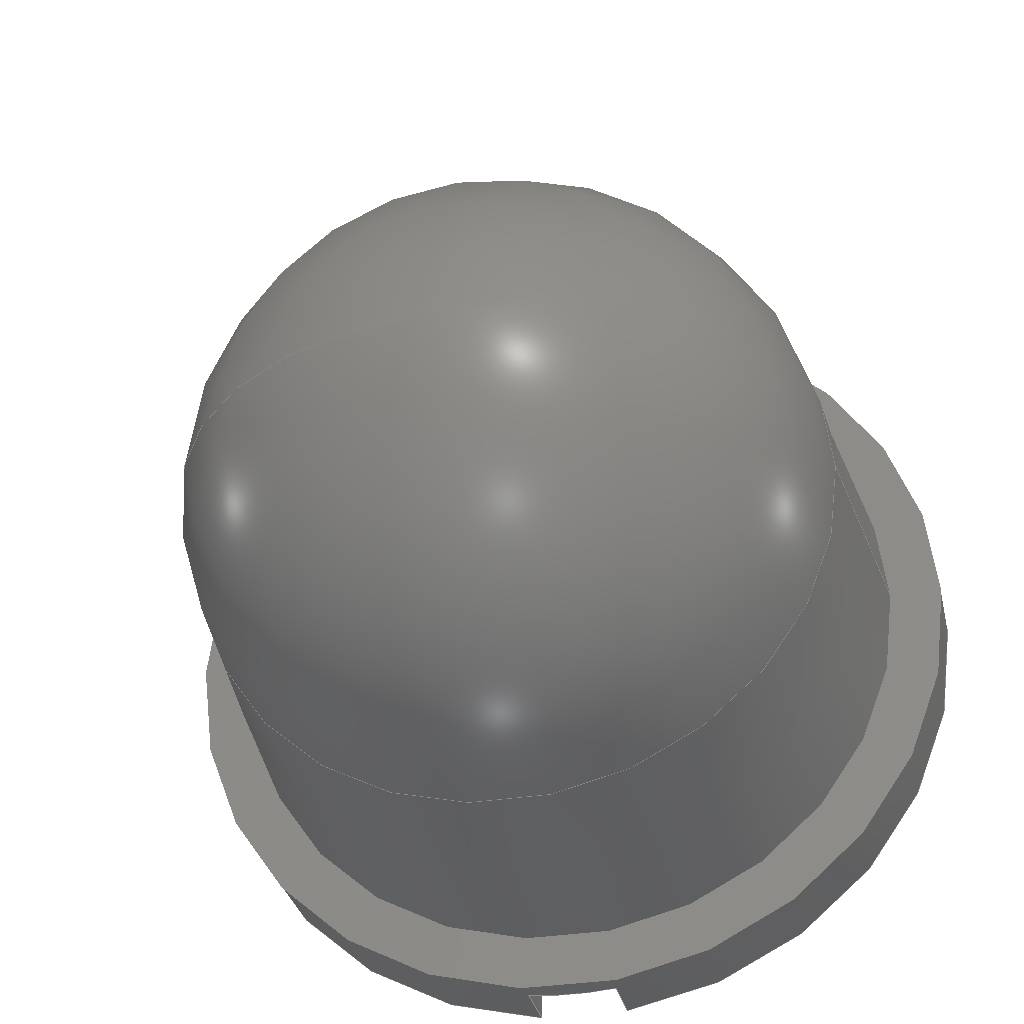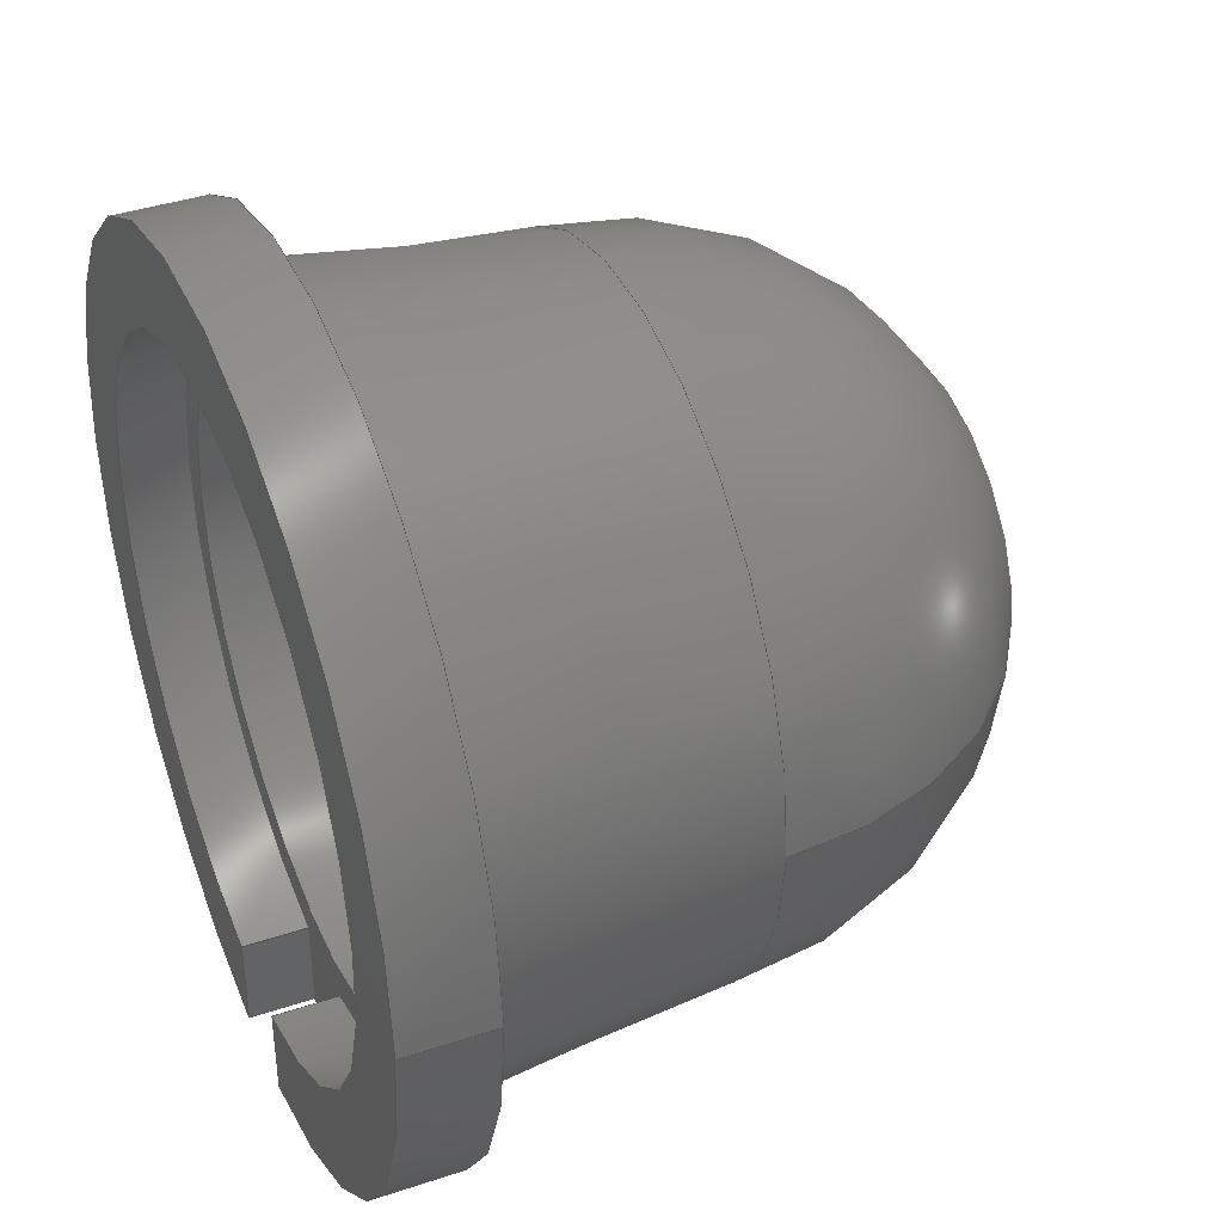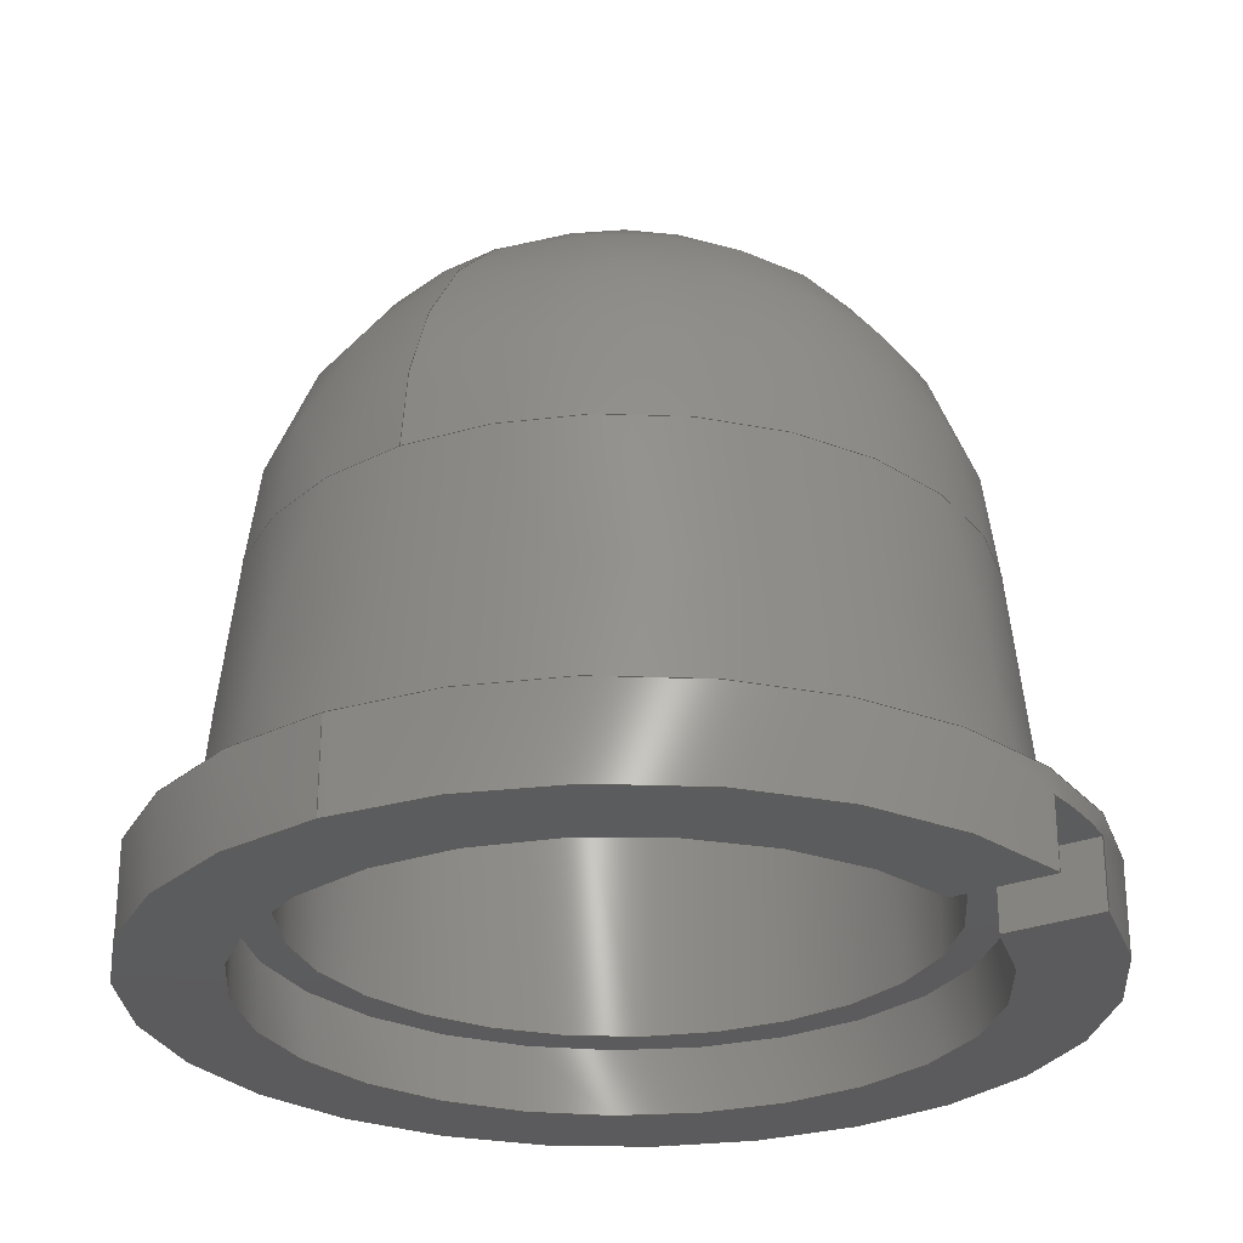
<metadata>
{"format":"step","ext":"step","renderer":"f3d","projection":"perspective","resolution":1024,"background":"white","views":[{"elev":-32.5,"azim":12.8,"up":"+Y"},{"elev":39.5,"azim":-112.5,"up":"+Y"},{"elev":-27.4,"azim":-58.5,"up":"+Z"}]}
</metadata>
<code>
ISO-10303-21;
DATA;
#1=MECHANICAL_DESIGN_GEOMETRIC_PRESENTATION_REPRESENTATION('',(#4),#333);
#2=SHAPE_REPRESENTATION_RELATIONSHIP('SRR','None',#340,#3);
#3=ADVANCED_BREP_SHAPE_REPRESENTATION('',(#5),#332);
#4=STYLED_ITEM('',(#350),#5);
#5=MANIFOLD_SOLID_BREP('Body1',#178);
#6=CONICAL_SURFACE('',#213,4.73,0.1047);
#7=FACE_BOUND('',#58,.T.);
#8=FACE_BOUND('',#62,.T.);
#9=PLANE('',#197);
#10=PLANE('',#198);
#11=PLANE('',#202);
#12=PLANE('',#208);
#13=PLANE('',#215);
#14=LINE('',#286,#25);
#15=LINE('',#290,#26);
#16=LINE('',#292,#27);
#17=LINE('',#294,#28);
#18=LINE('',#295,#29);
#19=LINE('',#299,#30);
#20=LINE('',#301,#31);
#21=LINE('',#303,#32);
#22=LINE('',#304,#33);
#23=LINE('',#315,#34);
#24=LINE('',#327,#35);
#25=VECTOR('',#228,4.1);
#26=VECTOR('',#231,10);
#27=VECTOR('',#232,10);
#28=VECTOR('',#233,10);
#29=VECTOR('',#234,10);
#30=VECTOR('',#237,10);
#31=VECTOR('',#238,10);
#32=VECTOR('',#239,10);
#33=VECTOR('',#240,10);
#34=VECTOR('',#257,5.9);
#35=VECTOR('',#272,4.73);
#36=CYLINDRICAL_SURFACE('',#195,4.1);
#37=CYLINDRICAL_SURFACE('',#199,4.6);
#38=CYLINDRICAL_SURFACE('',#205,5.9);
#39=FACE_OUTER_BOUND('',#50,.T.);
#40=FACE_OUTER_BOUND('',#51,.T.);
#41=FACE_OUTER_BOUND('',#52,.T.);
#42=FACE_OUTER_BOUND('',#53,.T.);
#43=FACE_OUTER_BOUND('',#54,.T.);
#44=FACE_OUTER_BOUND('',#55,.T.);
#45=FACE_OUTER_BOUND('',#56,.T.);
#46=FACE_OUTER_BOUND('',#57,.T.);
#47=FACE_OUTER_BOUND('',#59,.T.);
#48=FACE_OUTER_BOUND('',#60,.T.);
#49=FACE_OUTER_BOUND('',#61,.T.);
#50=EDGE_LOOP('',(#117,#118,#119));
#51=EDGE_LOOP('',(#120,#121,#122,#123));
#52=EDGE_LOOP('',(#124,#125,#126,#127));
#53=EDGE_LOOP('',(#128,#129,#130,#131));
#54=EDGE_LOOP('',(#132,#133,#134,#135));
#55=EDGE_LOOP('',(#136,#137,#138,#139,#140));
#56=EDGE_LOOP('',(#141,#142,#143,#144,#145,#146,#147,#148));
#57=EDGE_LOOP('',(#149,#150,#151,#152));
#58=EDGE_LOOP('',(#153));
#59=EDGE_LOOP('',(#154,#155,#156,#157));
#60=EDGE_LOOP('',(#158,#159,#160,#161,#162));
#61=EDGE_LOOP('',(#163));
#62=EDGE_LOOP('',(#164));
#63=CIRCLE('',#193,4.1);
#64=CIRCLE('',#194,4.1);
#65=CIRCLE('',#196,4.1);
#66=CIRCLE('',#200,4.6);
#67=CIRCLE('',#201,4.6);
#68=CIRCLE('',#203,5.9);
#69=CIRCLE('',#204,5.9);
#70=CIRCLE('',#206,5.9);
#71=CIRCLE('',#207,5.9);
#72=CIRCLE('',#210,4.73);
#73=CIRCLE('',#211,4.73);
#74=CIRCLE('',#212,4.73);
#75=CIRCLE('',#214,5.129);
#76=VERTEX_POINT('',#279);
#77=VERTEX_POINT('',#281);
#78=VERTEX_POINT('',#284);
#79=VERTEX_POINT('',#288);
#80=VERTEX_POINT('',#289);
#81=VERTEX_POINT('',#291);
#82=VERTEX_POINT('',#293);
#83=VERTEX_POINT('',#297);
#84=VERTEX_POINT('',#298);
#85=VERTEX_POINT('',#300);
#86=VERTEX_POINT('',#302);
#87=VERTEX_POINT('',#309);
#88=VERTEX_POINT('',#313);
#89=VERTEX_POINT('',#319);
#90=VERTEX_POINT('',#320);
#91=VERTEX_POINT('',#322);
#92=VERTEX_POINT('',#326);
#93=EDGE_CURVE('',#76,#76,#63,.T.);
#94=EDGE_CURVE('',#76,#77,#64,.T.);
#95=EDGE_CURVE('',#78,#78,#65,.T.);
#96=EDGE_CURVE('',#78,#76,#14,.T.);
#97=EDGE_CURVE('',#79,#80,#15,.T.);
#98=EDGE_CURVE('',#81,#79,#16,.T.);
#99=EDGE_CURVE('',#81,#82,#17,.T.);
#100=EDGE_CURVE('',#80,#82,#18,.T.);
#101=EDGE_CURVE('',#83,#84,#19,.T.);
#102=EDGE_CURVE('',#85,#83,#20,.T.);
#103=EDGE_CURVE('',#85,#86,#21,.T.);
#104=EDGE_CURVE('',#84,#86,#22,.T.);
#105=EDGE_CURVE('',#84,#79,#66,.T.);
#106=EDGE_CURVE('',#86,#81,#67,.T.);
#107=EDGE_CURVE('',#87,#80,#68,.T.);
#108=EDGE_CURVE('',#83,#87,#69,.T.);
#109=EDGE_CURVE('',#88,#88,#70,.T.);
#110=EDGE_CURVE('',#88,#87,#23,.T.);
#111=EDGE_CURVE('',#82,#85,#71,.T.);
#112=EDGE_CURVE('',#89,#90,#72,.T.);
#113=EDGE_CURVE('',#91,#90,#73,.T.);
#114=EDGE_CURVE('',#90,#89,#74,.T.);
#115=EDGE_CURVE('',#89,#92,#24,.T.);
#116=EDGE_CURVE('',#92,#92,#75,.T.);
#117=ORIENTED_EDGE('',*,*,#93,.F.);
#118=ORIENTED_EDGE('',*,*,#94,.T.);
#119=ORIENTED_EDGE('',*,*,#94,.F.);
#120=ORIENTED_EDGE('',*,*,#95,.F.);
#121=ORIENTED_EDGE('',*,*,#96,.T.);
#122=ORIENTED_EDGE('',*,*,#93,.T.);
#123=ORIENTED_EDGE('',*,*,#96,.F.);
#124=ORIENTED_EDGE('',*,*,#97,.F.);
#125=ORIENTED_EDGE('',*,*,#98,.F.);
#126=ORIENTED_EDGE('',*,*,#99,.T.);
#127=ORIENTED_EDGE('',*,*,#100,.F.);
#128=ORIENTED_EDGE('',*,*,#101,.F.);
#129=ORIENTED_EDGE('',*,*,#102,.F.);
#130=ORIENTED_EDGE('',*,*,#103,.T.);
#131=ORIENTED_EDGE('',*,*,#104,.F.);
#132=ORIENTED_EDGE('',*,*,#98,.T.);
#133=ORIENTED_EDGE('',*,*,#105,.F.);
#134=ORIENTED_EDGE('',*,*,#104,.T.);
#135=ORIENTED_EDGE('',*,*,#106,.T.);
#136=ORIENTED_EDGE('',*,*,#97,.T.);
#137=ORIENTED_EDGE('',*,*,#107,.F.);
#138=ORIENTED_EDGE('',*,*,#108,.F.);
#139=ORIENTED_EDGE('',*,*,#101,.T.);
#140=ORIENTED_EDGE('',*,*,#105,.T.);
#141=ORIENTED_EDGE('',*,*,#109,.F.);
#142=ORIENTED_EDGE('',*,*,#110,.T.);
#143=ORIENTED_EDGE('',*,*,#107,.T.);
#144=ORIENTED_EDGE('',*,*,#100,.T.);
#145=ORIENTED_EDGE('',*,*,#111,.T.);
#146=ORIENTED_EDGE('',*,*,#102,.T.);
#147=ORIENTED_EDGE('',*,*,#108,.T.);
#148=ORIENTED_EDGE('',*,*,#110,.F.);
#149=ORIENTED_EDGE('',*,*,#106,.F.);
#150=ORIENTED_EDGE('',*,*,#103,.F.);
#151=ORIENTED_EDGE('',*,*,#111,.F.);
#152=ORIENTED_EDGE('',*,*,#99,.F.);
#153=ORIENTED_EDGE('',*,*,#95,.T.);
#154=ORIENTED_EDGE('',*,*,#112,.T.);
#155=ORIENTED_EDGE('',*,*,#113,.F.);
#156=ORIENTED_EDGE('',*,*,#113,.T.);
#157=ORIENTED_EDGE('',*,*,#114,.T.);
#158=ORIENTED_EDGE('',*,*,#112,.F.);
#159=ORIENTED_EDGE('',*,*,#115,.T.);
#160=ORIENTED_EDGE('',*,*,#116,.F.);
#161=ORIENTED_EDGE('',*,*,#115,.F.);
#162=ORIENTED_EDGE('',*,*,#114,.F.);
#163=ORIENTED_EDGE('',*,*,#109,.T.);
#164=ORIENTED_EDGE('',*,*,#116,.T.);
#165=SPHERICAL_SURFACE('',#192,4.1);
#166=SPHERICAL_SURFACE('',#209,4.73);
#167=ADVANCED_FACE('',(#39),#165,.F.);
#168=ADVANCED_FACE('',(#40),#36,.F.);
#169=ADVANCED_FACE('',(#41),#9,.F.);
#170=ADVANCED_FACE('',(#42),#10,.F.);
#171=ADVANCED_FACE('',(#43),#37,.F.);
#172=ADVANCED_FACE('',(#44),#11,.F.);
#173=ADVANCED_FACE('',(#45),#38,.T.);
#174=ADVANCED_FACE('',(#46,#7),#12,.F.);
#175=ADVANCED_FACE('',(#47),#166,.T.);
#176=ADVANCED_FACE('',(#48),#6,.T.);
#177=ADVANCED_FACE('',(#49,#8),#13,.T.);
#178=CLOSED_SHELL('',(#167,#168,#169,#170,#171,#172,#173,#174,#175,#176,
#177));
#179=DERIVED_UNIT_ELEMENT(#181,1);
#180=DERIVED_UNIT_ELEMENT(#335,-3);
#181=(
MASS_UNIT()
NAMED_UNIT(*)
SI_UNIT(.KILO.,.GRAM.)
);
#182=DERIVED_UNIT((#179,#180));
#183=MEASURE_REPRESENTATION_ITEM('density measure',
POSITIVE_RATIO_MEASURE(7850),#182);
#184=PROPERTY_DEFINITION_REPRESENTATION(#189,#186);
#185=PROPERTY_DEFINITION_REPRESENTATION(#190,#187);
#186=REPRESENTATION('material name',(#188),#332);
#187=REPRESENTATION('density',(#183),#332);
#188=DESCRIPTIVE_REPRESENTATION_ITEM('Steel','Steel');
#189=PROPERTY_DEFINITION('material property','material name',#342);
#190=PROPERTY_DEFINITION('material property','density of part',#342);
#191=AXIS2_PLACEMENT_3D('placement',#277,#216,#217);
#192=AXIS2_PLACEMENT_3D('',#278,#218,#219);
#193=AXIS2_PLACEMENT_3D('',#280,#220,#221);
#194=AXIS2_PLACEMENT_3D('',#282,#222,#223);
#195=AXIS2_PLACEMENT_3D('',#283,#224,#225);
#196=AXIS2_PLACEMENT_3D('',#285,#226,#227);
#197=AXIS2_PLACEMENT_3D('',#287,#229,#230);
#198=AXIS2_PLACEMENT_3D('',#296,#235,#236);
#199=AXIS2_PLACEMENT_3D('',#305,#241,#242);
#200=AXIS2_PLACEMENT_3D('',#306,#243,#244);
#201=AXIS2_PLACEMENT_3D('',#307,#245,#246);
#202=AXIS2_PLACEMENT_3D('',#308,#247,#248);
#203=AXIS2_PLACEMENT_3D('',#310,#249,#250);
#204=AXIS2_PLACEMENT_3D('',#311,#251,#252);
#205=AXIS2_PLACEMENT_3D('',#312,#253,#254);
#206=AXIS2_PLACEMENT_3D('',#314,#255,#256);
#207=AXIS2_PLACEMENT_3D('',#316,#258,#259);
#208=AXIS2_PLACEMENT_3D('',#317,#260,#261);
#209=AXIS2_PLACEMENT_3D('',#318,#262,#263);
#210=AXIS2_PLACEMENT_3D('',#321,#264,#265);
#211=AXIS2_PLACEMENT_3D('',#323,#266,#267);
#212=AXIS2_PLACEMENT_3D('',#324,#268,#269);
#213=AXIS2_PLACEMENT_3D('',#325,#270,#271);
#214=AXIS2_PLACEMENT_3D('',#328,#273,#274);
#215=AXIS2_PLACEMENT_3D('',#329,#275,#276);
#216=DIRECTION('axis',(0,0,1));
#217=DIRECTION('refdir',(1,0,0));
#218=DIRECTION('center_axis',(6.123e-17,0,1));
#219=DIRECTION('ref_axis',(1,0,0));
#220=DIRECTION('center_axis',(0,0,1));
#221=DIRECTION('ref_axis',(1,0,0));
#222=DIRECTION('center_axis',(-1.225e-16,1,0));
#223=DIRECTION('ref_axis',(-1,-1.225e-16,0));
#224=DIRECTION('center_axis',(0,0,1));
#225=DIRECTION('ref_axis',(1,0,0));
#226=DIRECTION('center_axis',(0,0,1));
#227=DIRECTION('ref_axis',(1,0,0));
#228=DIRECTION('',(0,0,1));
#229=DIRECTION('center_axis',(-1,0,0));
#230=DIRECTION('ref_axis',(0,-1,0));
#231=DIRECTION('',(0,-1,0));
#232=DIRECTION('',(0,0,-1));
#233=DIRECTION('',(0,-1,0));
#234=DIRECTION('',(0,0,1));
#235=DIRECTION('center_axis',(1,0,0));
#236=DIRECTION('ref_axis',(0,1,0));
#237=DIRECTION('',(0,1,0));
#238=DIRECTION('',(0,0,-1));
#239=DIRECTION('',(0,1,0));
#240=DIRECTION('',(0,0,1));
#241=DIRECTION('center_axis',(0,0,1));
#242=DIRECTION('ref_axis',(-1.837e-16,1,0));
#243=DIRECTION('center_axis',(0,0,1));
#244=DIRECTION('ref_axis',(1,0,0));
#245=DIRECTION('center_axis',(0,0,1));
#246=DIRECTION('ref_axis',(1,0,0));
#247=DIRECTION('center_axis',(0,0,1));
#248=DIRECTION('ref_axis',(1,0,0));
#249=DIRECTION('center_axis',(0,0,1));
#250=DIRECTION('ref_axis',(1,0,0));
#251=DIRECTION('center_axis',(0,0,1));
#252=DIRECTION('ref_axis',(1,0,0));
#253=DIRECTION('center_axis',(0,0,1));
#254=DIRECTION('ref_axis',(1,0,0));
#255=DIRECTION('center_axis',(0,0,1));
#256=DIRECTION('ref_axis',(1,0,0));
#257=DIRECTION('',(0,0,-1));
#258=DIRECTION('center_axis',(0,0,1));
#259=DIRECTION('ref_axis',(1,0,0));
#260=DIRECTION('center_axis',(0,0,1));
#261=DIRECTION('ref_axis',(1,0,0));
#262=DIRECTION('center_axis',(6.123e-17,0,1));
#263=DIRECTION('ref_axis',(1,0,0));
#264=DIRECTION('center_axis',(0,0,1));
#265=DIRECTION('ref_axis',(-1,0,0));
#266=DIRECTION('center_axis',(1.225e-16,-1,0));
#267=DIRECTION('ref_axis',(-1,-1.225e-16,0));
#268=DIRECTION('center_axis',(0,0,1));
#269=DIRECTION('ref_axis',(-1,0,0));
#270=DIRECTION('center_axis',(0,0,-1));
#271=DIRECTION('ref_axis',(-1,0,0));
#272=DIRECTION('',(0.1045,1.28e-17,-0.9945));
#273=DIRECTION('center_axis',(0,0,-1));
#274=DIRECTION('ref_axis',(-1,0,0));
#275=DIRECTION('center_axis',(0,0,1));
#276=DIRECTION('ref_axis',(1,0,0));
#277=CARTESIAN_POINT('',(0,0,0));
#278=CARTESIAN_POINT('Origin',(0,0,5));
#279=CARTESIAN_POINT('',(-4.1,-5.021e-16,5));
#280=CARTESIAN_POINT('Origin',(0,0,5));
#281=CARTESIAN_POINT('',(-2.511e-16,-3.075e-32,9.1));
#282=CARTESIAN_POINT('Origin',(0,0,5));
#283=CARTESIAN_POINT('Origin',(0,0,0));
#284=CARTESIAN_POINT('',(-4.1,-5.021e-16,0.9));
#285=CARTESIAN_POINT('Origin',(0,0,0.9));
#286=CARTESIAN_POINT('',(-4.1,-5.021e-16,0));
#287=CARTESIAN_POINT('Origin',(-0.65,-4.554,0));
#288=CARTESIAN_POINT('',(-0.65,-4.554,0));
#289=CARTESIAN_POINT('',(-0.65,-5.864,0));
#290=CARTESIAN_POINT('',(-0.65,-2.277,0));
#291=CARTESIAN_POINT('',(-0.65,-4.554,0.9));
#292=CARTESIAN_POINT('',(-0.65,-4.554,0));
#293=CARTESIAN_POINT('',(-0.65,-5.864,0.9));
#294=CARTESIAN_POINT('',(-0.65,-4.301,0.9));
#295=CARTESIAN_POINT('',(-0.65,-5.864,0));
#296=CARTESIAN_POINT('Origin',(0.65,-5.864,0));
#297=CARTESIAN_POINT('',(0.65,-5.864,0));
#298=CARTESIAN_POINT('',(0.65,-4.554,0));
#299=CARTESIAN_POINT('',(0.65,-2.932,0));
#300=CARTESIAN_POINT('',(0.65,-5.864,0.9));
#301=CARTESIAN_POINT('',(0.65,-5.864,0));
#302=CARTESIAN_POINT('',(0.65,-4.554,0.9));
#303=CARTESIAN_POINT('',(0.65,-6.529,0.9));
#304=CARTESIAN_POINT('',(0.65,-4.554,0));
#305=CARTESIAN_POINT('Origin',(0,0,0));
#306=CARTESIAN_POINT('Origin',(0,0,0));
#307=CARTESIAN_POINT('Origin',(0,0,0.9));
#308=CARTESIAN_POINT('Origin',(0,0,0));
#309=CARTESIAN_POINT('',(-5.9,-7.225e-16,0));
#310=CARTESIAN_POINT('Origin',(0,0,0));
#311=CARTESIAN_POINT('Origin',(0,0,0));
#312=CARTESIAN_POINT('Origin',(0,0,0));
#313=CARTESIAN_POINT('',(-5.9,-7.225e-16,1.2));
#314=CARTESIAN_POINT('Origin',(0,0,1.2));
#315=CARTESIAN_POINT('',(-5.9,-7.225e-16,0));
#316=CARTESIAN_POINT('Origin',(0,0,0.9));
#317=CARTESIAN_POINT('Origin',(0,0,0.9));
#318=CARTESIAN_POINT('Origin',(0,0,5));
#319=CARTESIAN_POINT('',(4.73,5.793e-16,5));
#320=CARTESIAN_POINT('',(-4.73,-5.793e-16,5));
#321=CARTESIAN_POINT('Origin',(0,0,5));
#322=CARTESIAN_POINT('',(-2.896e-16,-3.547e-32,9.73));
#323=CARTESIAN_POINT('Origin',(0,0,5));
#324=CARTESIAN_POINT('Origin',(0,0,5));
#325=CARTESIAN_POINT('Origin',(0,0,5));
#326=CARTESIAN_POINT('',(5.129,-6.282e-16,1.2));
#327=CARTESIAN_POINT('',(4.73,5.793e-16,5));
#328=CARTESIAN_POINT('Origin',(0,0,1.2));
#329=CARTESIAN_POINT('Origin',(0,0,1.2));
#330=UNCERTAINTY_MEASURE_WITH_UNIT(LENGTH_MEASURE(0.01),#334,
'DISTANCE_ACCURACY_VALUE',
'Maximum model space distance between geometric entities at asserted c
onnectivities');
#331=UNCERTAINTY_MEASURE_WITH_UNIT(LENGTH_MEASURE(0.01),#334,
'DISTANCE_ACCURACY_VALUE',
'Maximum model space distance between geometric entities at asserted c
onnectivities');
#332=(
GEOMETRIC_REPRESENTATION_CONTEXT(3)
GLOBAL_UNCERTAINTY_ASSIGNED_CONTEXT((#330))
GLOBAL_UNIT_ASSIGNED_CONTEXT((#334,#336,#337))
REPRESENTATION_CONTEXT('','3D')
);
#333=(
GEOMETRIC_REPRESENTATION_CONTEXT(3)
GLOBAL_UNCERTAINTY_ASSIGNED_CONTEXT((#331))
GLOBAL_UNIT_ASSIGNED_CONTEXT((#334,#336,#337))
REPRESENTATION_CONTEXT('','3D')
);
#334=(
LENGTH_UNIT()
NAMED_UNIT(*)
SI_UNIT(.MILLI.,.METRE.)
);
#335=(
LENGTH_UNIT()
NAMED_UNIT(*)
SI_UNIT($,.METRE.)
);
#336=(
NAMED_UNIT(*)
PLANE_ANGLE_UNIT()
SI_UNIT($,.RADIAN.)
);
#337=(
NAMED_UNIT(*)
SI_UNIT($,.STERADIAN.)
SOLID_ANGLE_UNIT()
);
#338=SHAPE_DEFINITION_REPRESENTATION(#339,#340);
#339=PRODUCT_DEFINITION_SHAPE('',$,#342);
#340=SHAPE_REPRESENTATION('',(#191),#332);
#341=PRODUCT_DEFINITION_CONTEXT('part definition',#346,'design');
#342=PRODUCT_DEFINITION('pir_lens_PD05-12005_8308-4',
'pir_lens_PD05-12005_8308-4 v3',#343,#341);
#343=PRODUCT_DEFINITION_FORMATION('',$,#348);
#344=PRODUCT_RELATED_PRODUCT_CATEGORY('pir_lens_PD05-12005_8308-4 v3',
'pir_lens_PD05-12005_8308-4 v3',(#348));
#345=APPLICATION_PROTOCOL_DEFINITION('international standard',
'automotive_design',2009,#346);
#346=APPLICATION_CONTEXT(
'Core Data for Automotive Mechanical Design Process');
#347=PRODUCT_CONTEXT('part definition',#346,'mechanical');
#348=PRODUCT('pir_lens_PD05-12005_8308-4',
'pir_lens_PD05-12005_8308-4 v3',$,(#347));
#349=PRESENTATION_STYLE_ASSIGNMENT((#351));
#350=PRESENTATION_STYLE_ASSIGNMENT((#352));
#351=SURFACE_STYLE_USAGE(.BOTH.,#353);
#352=SURFACE_STYLE_USAGE(.BOTH.,#354);
#353=SURFACE_SIDE_STYLE('',(#355));
#354=SURFACE_SIDE_STYLE('',(#356));
#355=SURFACE_STYLE_FILL_AREA(#357);
#356=SURFACE_STYLE_FILL_AREA(#358);
#357=FILL_AREA_STYLE('Steel - Satin',(#359));
#358=FILL_AREA_STYLE('Paint - Enamel Glossy (Grey)',(#360));
#359=FILL_AREA_STYLE_COLOUR('Steel - Satin',#361);
#360=FILL_AREA_STYLE_COLOUR('Paint - Enamel Glossy (Grey)',#362);
#361=COLOUR_RGB('Steel - Satin',0.6275,0.6275,0.6275);
#362=COLOUR_RGB('Paint - Enamel Glossy (Grey)',0.702,0.702,
0.702);
ENDSEC;
END-ISO-10303-21;

</code>
